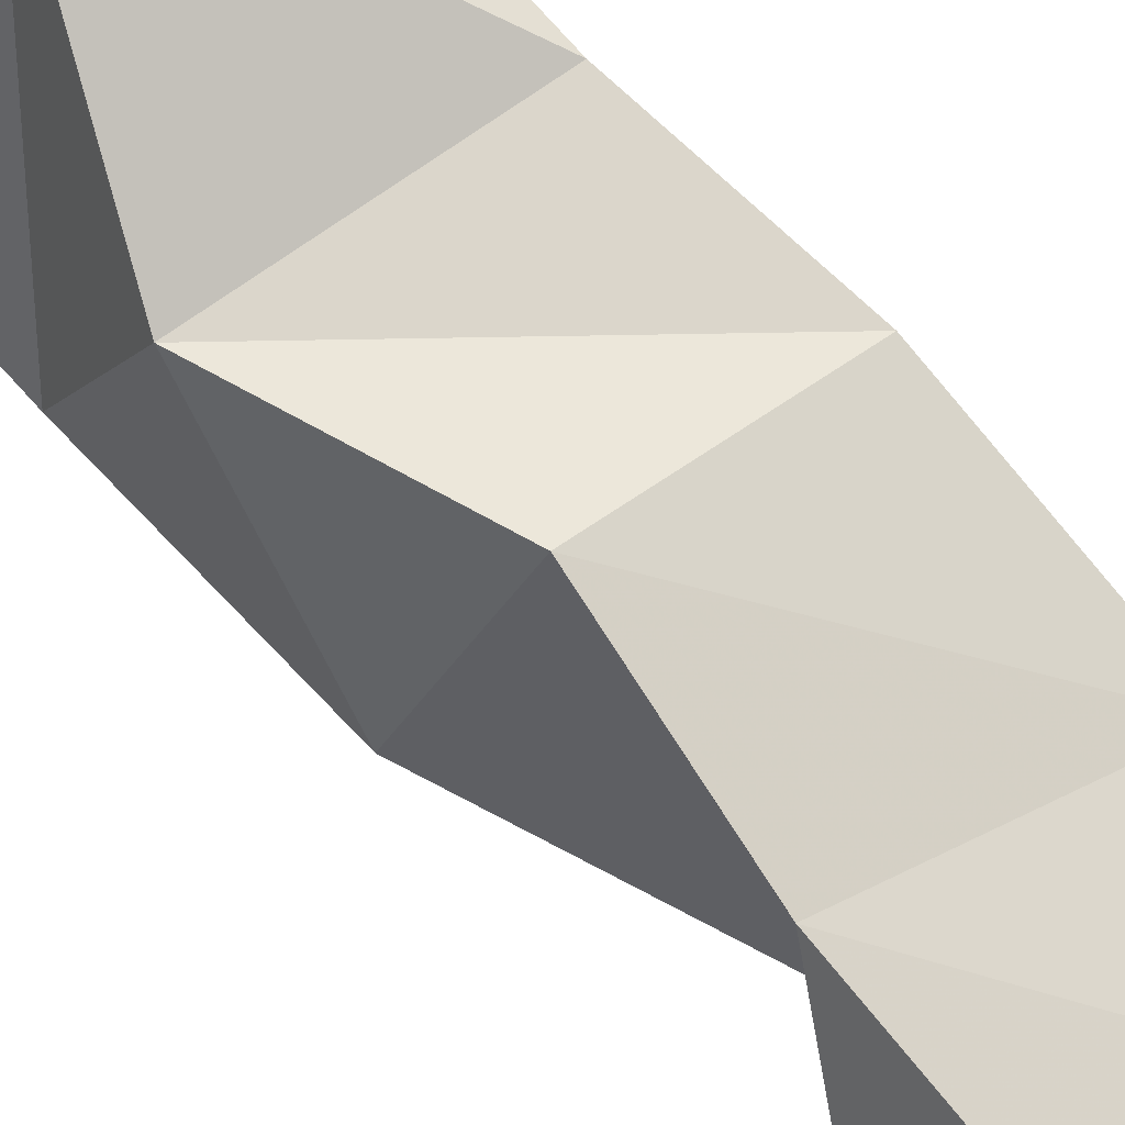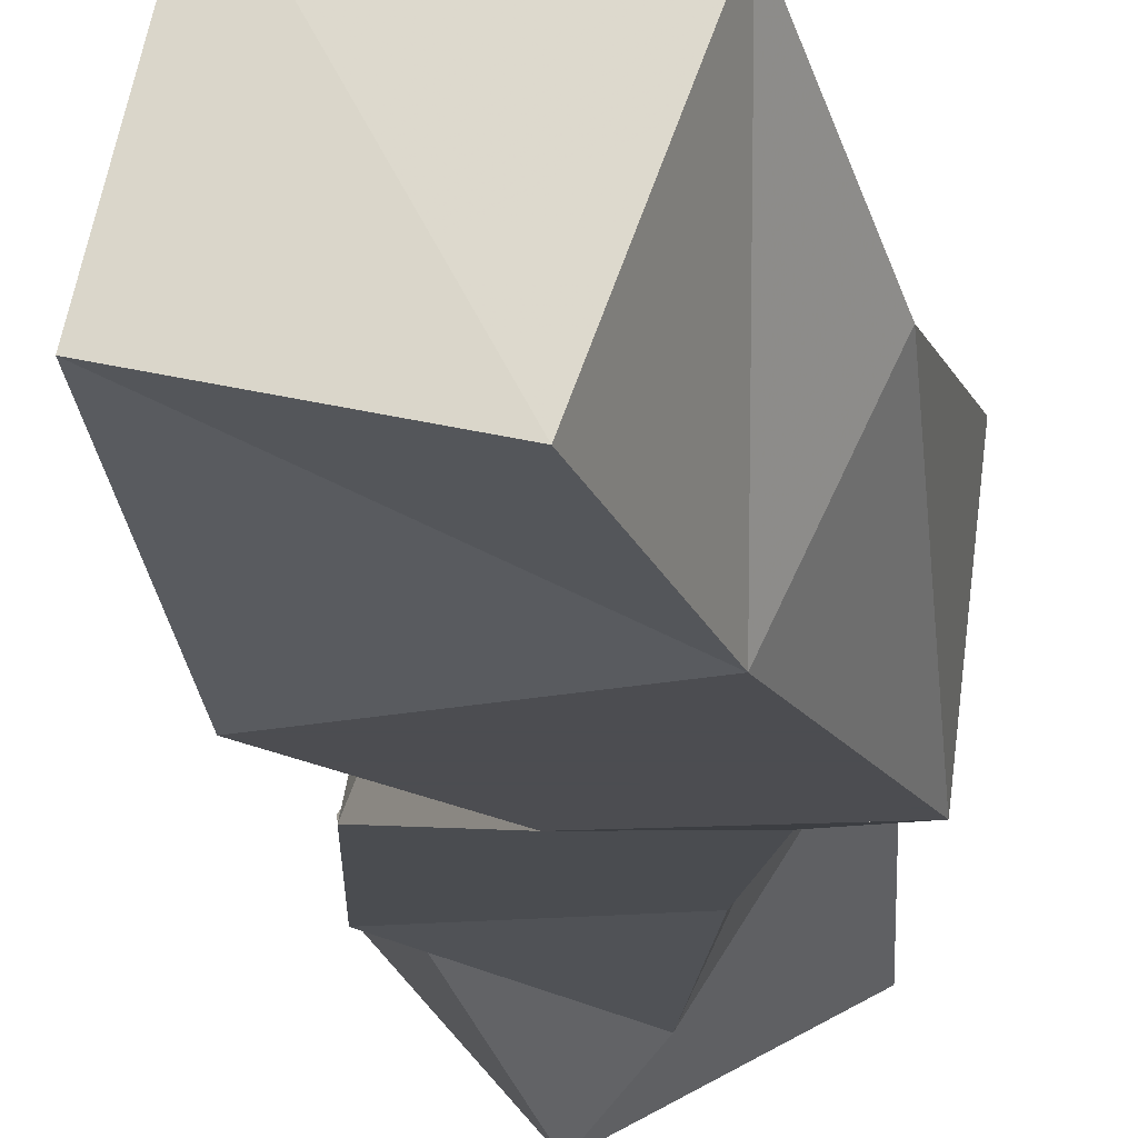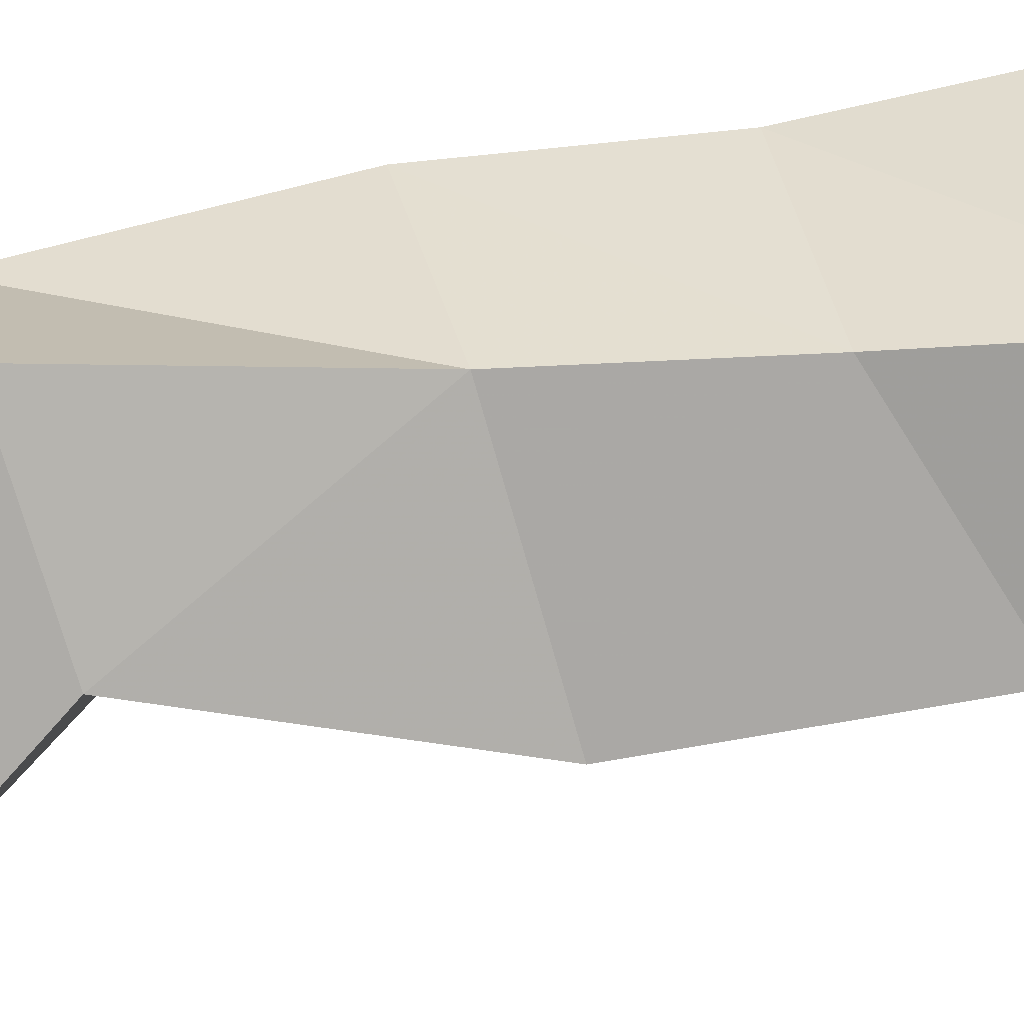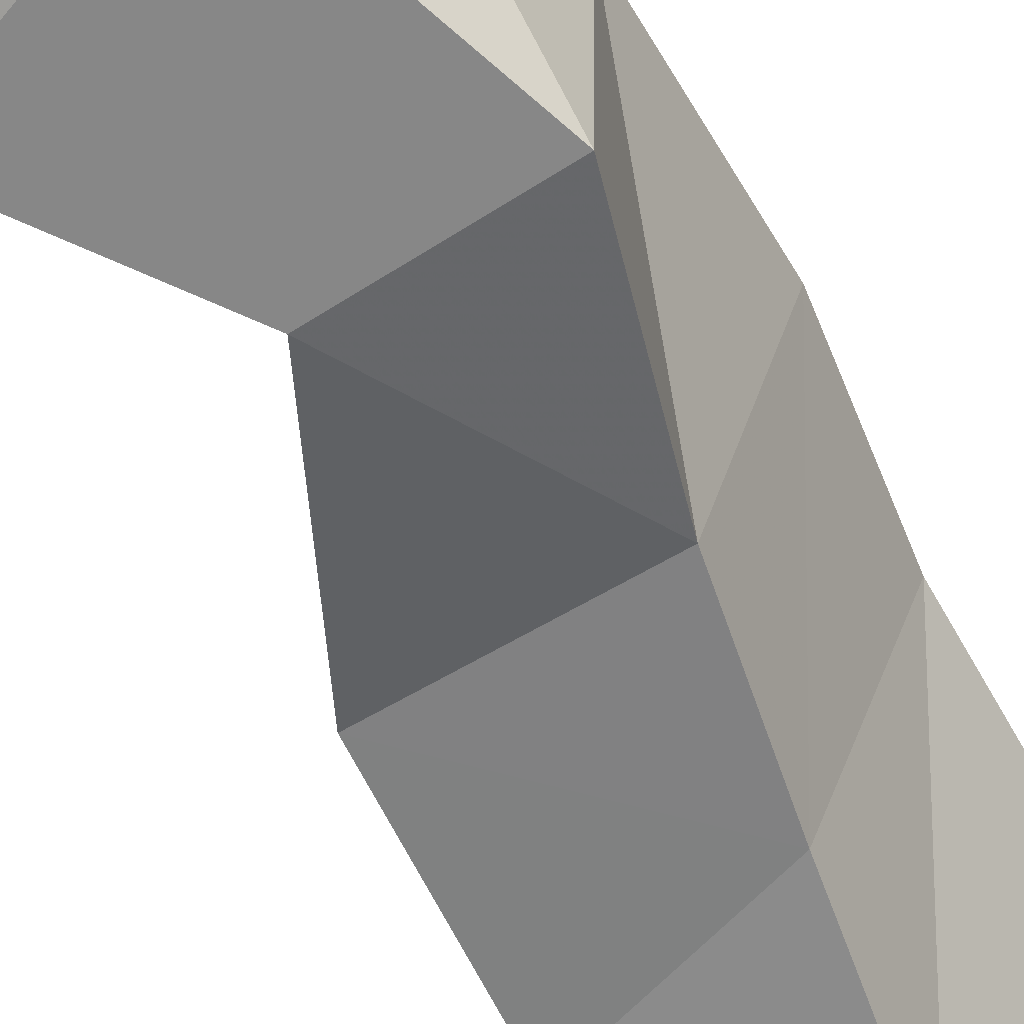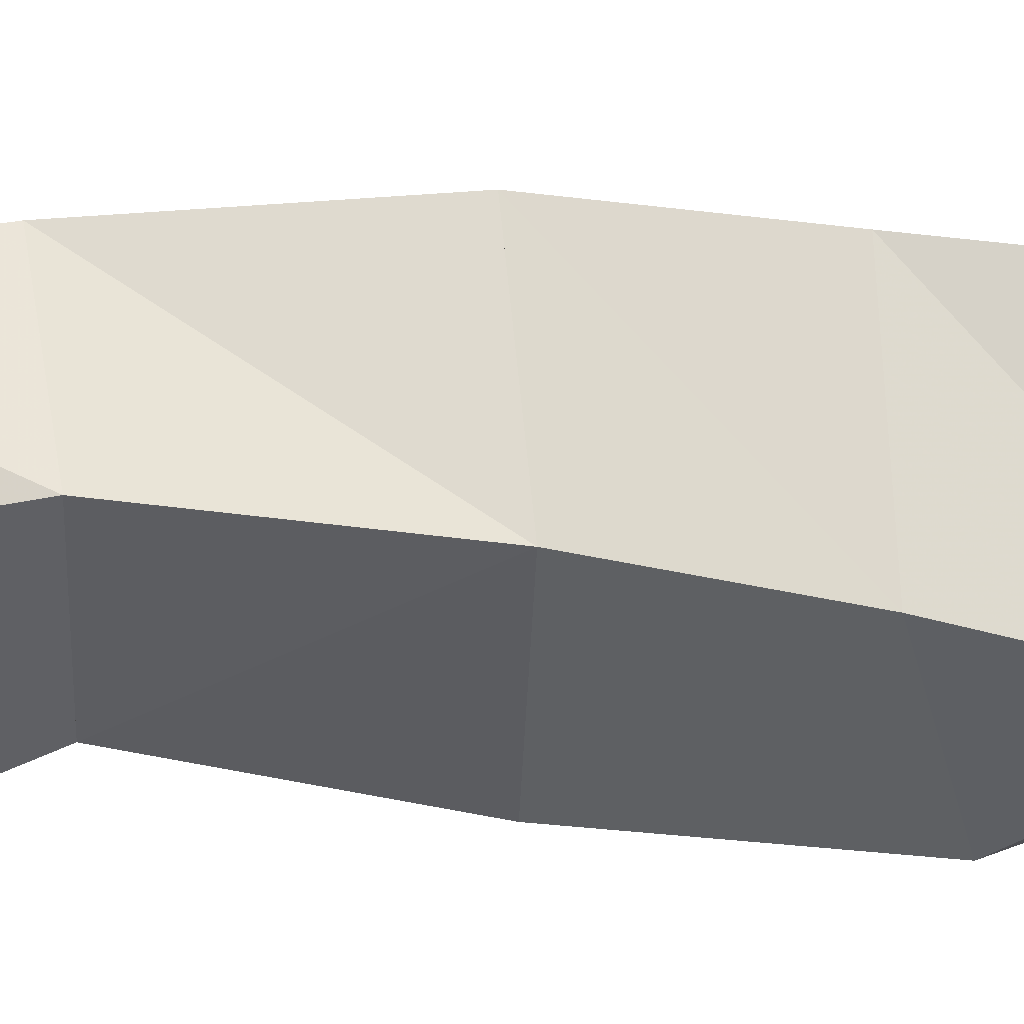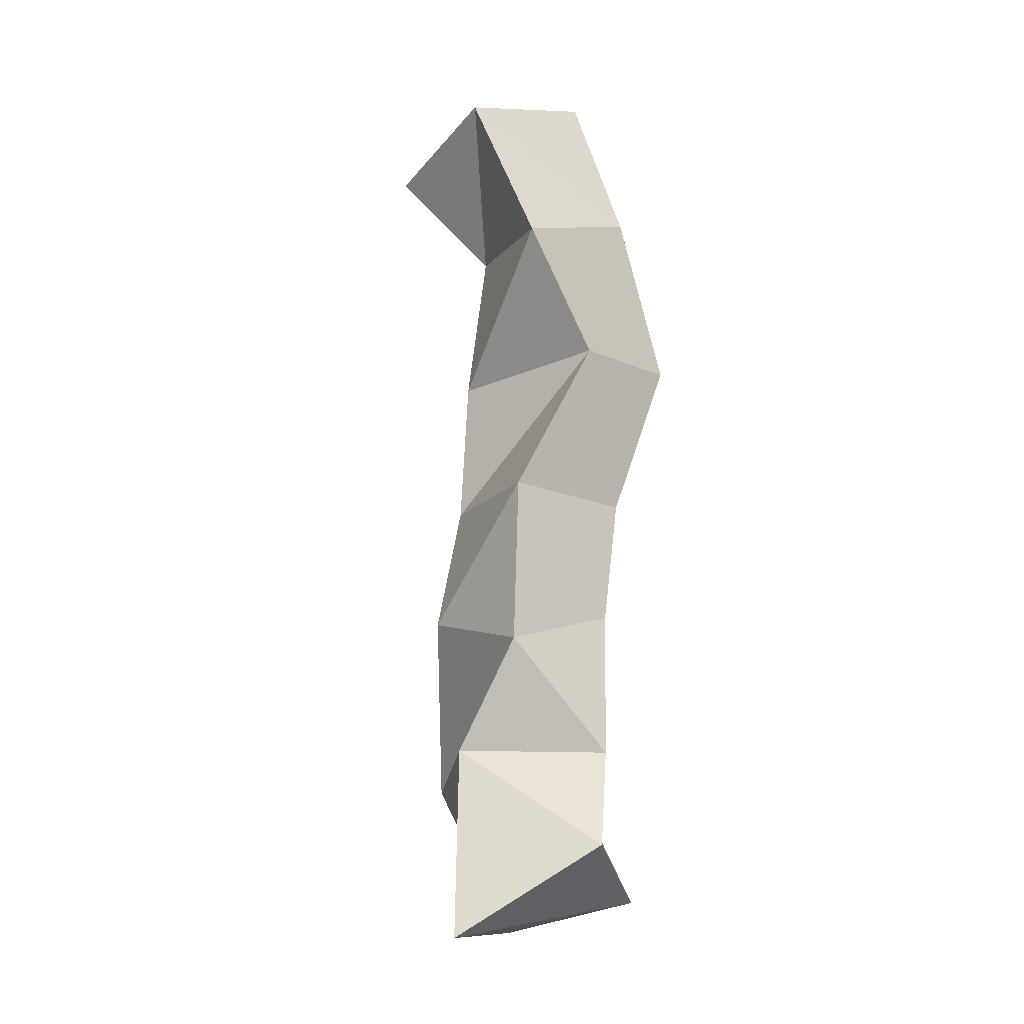
<metadata>
{"format":"obj","ext":"obj","renderer":"f3d","projection":"perspective","resolution":1024,"background":"white","views":[{"elev":72.0,"azim":-42.7,"up":"+Y"},{"elev":-16.1,"azim":0.2,"up":"+Y"},{"elev":-76.8,"azim":100.4,"up":"+Y"},{"elev":-62.5,"azim":26.6,"up":"+Y"},{"elev":-44.7,"azim":82.2,"up":"+Y"},{"elev":-22.6,"azim":-45.8,"up":"+Z"}]}
</metadata>
<code>
v 0.08247 0.1381 1.027
v 0.1299 0.1602 1.037
v 0.1112 0.1 1.055
v 0.1541 0.1249 1.046
v 0.08313 0.1374 1.088
v 0.1184 0.1828 1.088
v 0.1247 0.1094 1.09
v 0.153 0.1532 1.098
v 0.08625 0.1152 1.123
v 0.09285 0.1593 1.14
v 0.1303 0.1132 1.141
v 0.1508 0.1558 1.146
v 0.08722 0.1139 1.179
v 0.1074 0.1633 1.187
v 0.1364 0.1121 1.184
v 0.1552 0.1511 1.191
v 0.1097 0.1 1.234
v 0.1006 0.153 1.233
v 0.1497 0.1 1.239
v 0.1538 0.1392 1.246
v 0.07996 0.1 1.272
v 0.09941 0.1429 1.282
v 0.1286 0.1 1.294
v 0.144 0.1326 1.294
v 0.06933 0.1189 1.327
v 0.08049 0.1687 1.321
v 0.1114 0.1067 1.341
v 0.1286 0.1547 1.335
f 1 2 4
f 3 1 4
f 2 6 8
f 4 2 8
f 6 5 7
f 8 6 7
f 5 1 3
f 7 5 3
f 8 7 3
f 4 8 3
f 2 1 5
f 6 2 5
f 5 6 8
f 7 5 8
f 6 10 12
f 8 6 12
f 10 9 11
f 12 10 11
f 9 5 7
f 11 9 7
f 12 11 7
f 8 12 7
f 6 5 9
f 10 6 9
f 9 10 12
f 11 9 12
f 10 14 16
f 12 10 16
f 14 13 15
f 16 14 15
f 13 9 11
f 15 13 11
f 16 15 11
f 12 16 11
f 10 9 13
f 14 10 13
f 13 14 16
f 15 13 16
f 14 18 20
f 16 14 20
f 18 17 19
f 20 18 19
f 17 13 15
f 19 17 15
f 20 19 15
f 16 20 15
f 14 13 17
f 18 14 17
f 17 18 20
f 19 17 20
f 18 22 24
f 20 18 24
f 22 21 23
f 24 22 23
f 21 17 19
f 23 21 19
f 24 23 19
f 20 24 19
f 18 17 21
f 22 18 21
f 21 22 24
f 23 21 24
f 22 26 28
f 24 22 28
f 26 25 27
f 28 26 27
f 25 21 23
f 27 25 23
f 28 27 23
f 24 28 23
f 22 21 25
f 26 22 25

</code>
